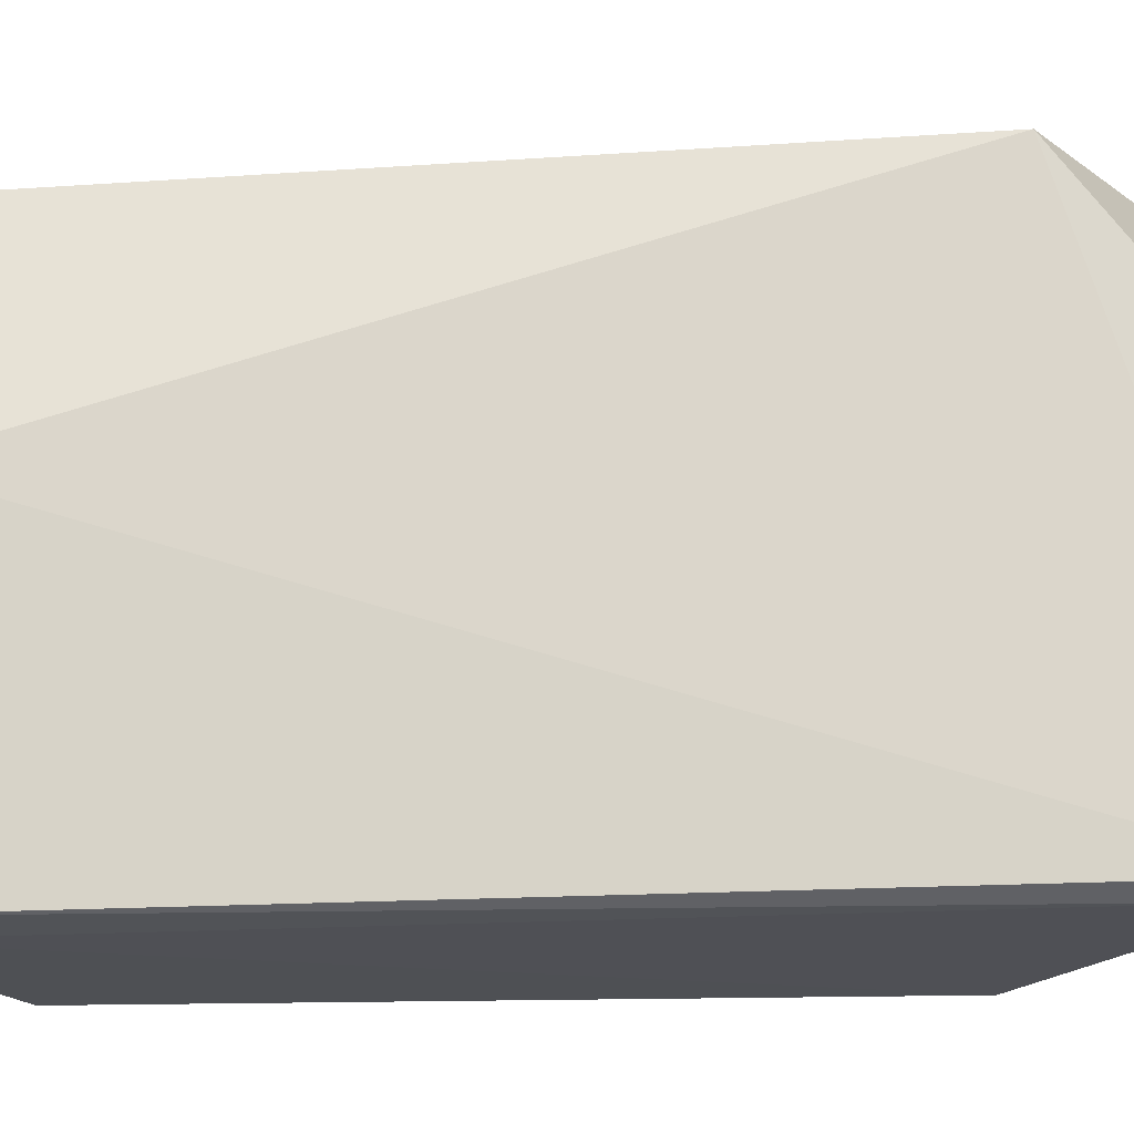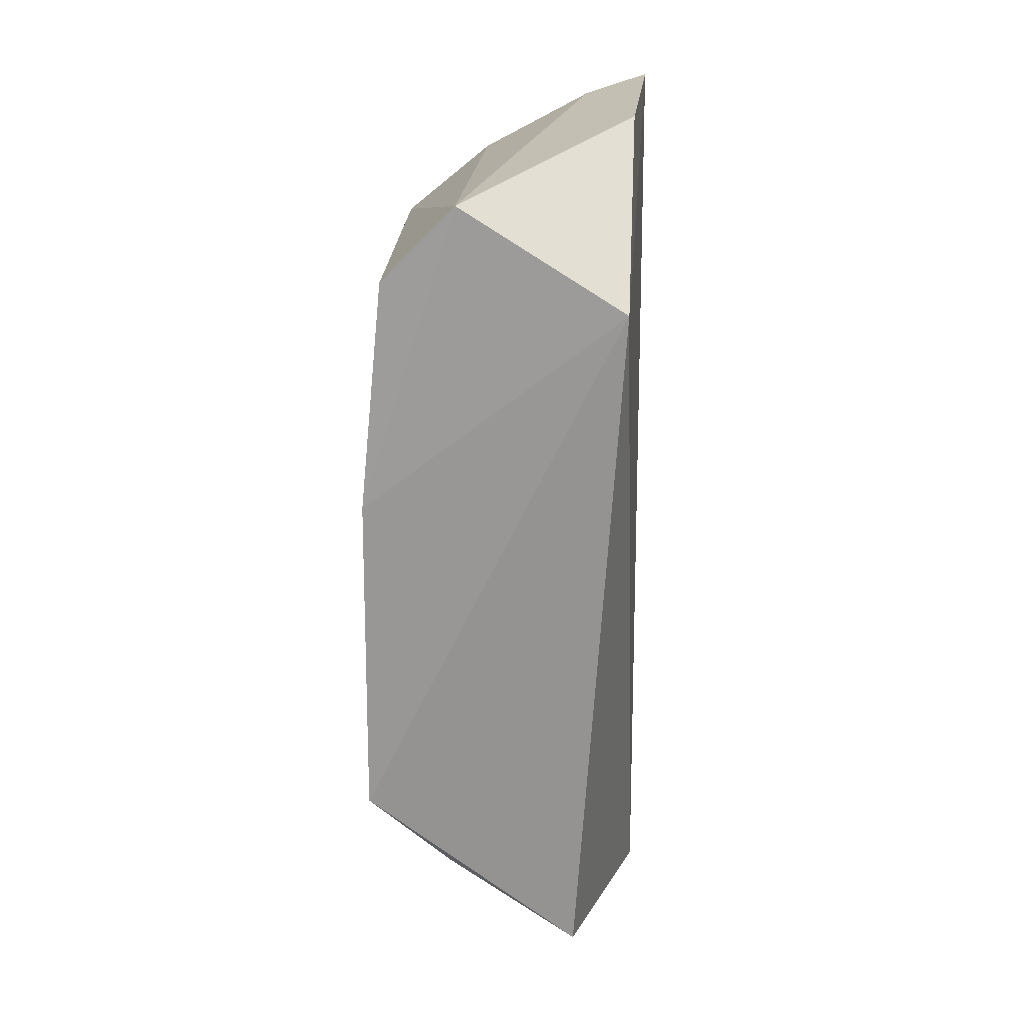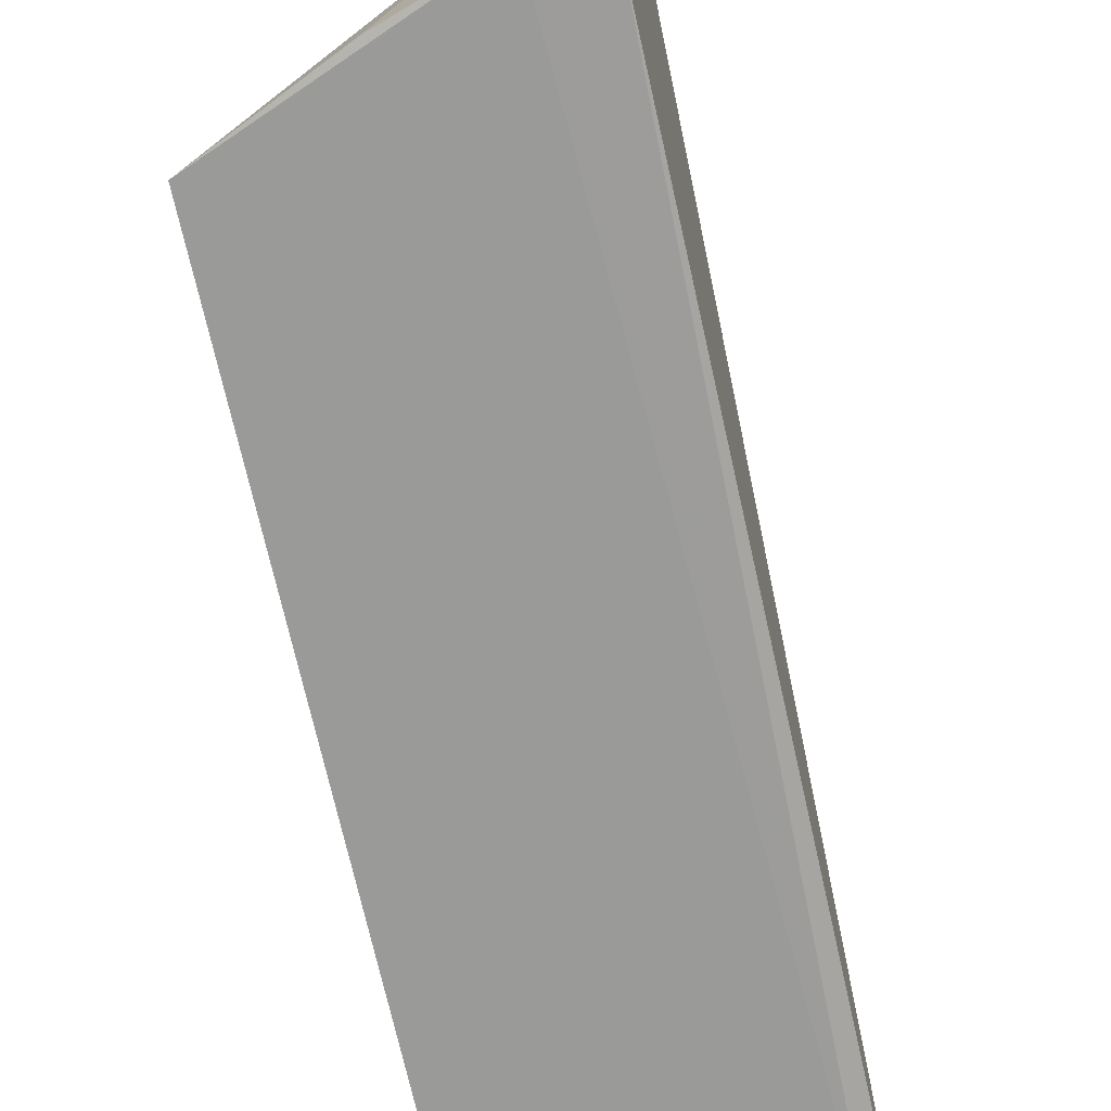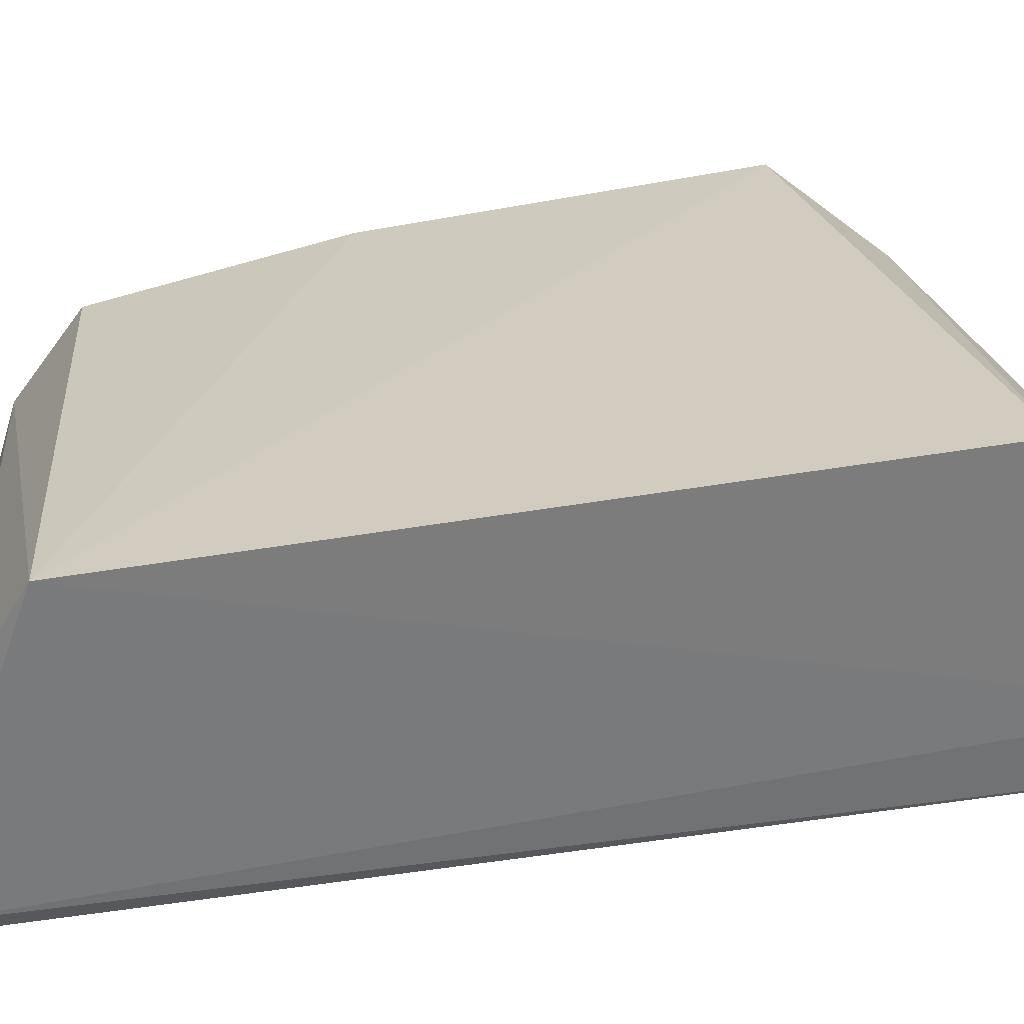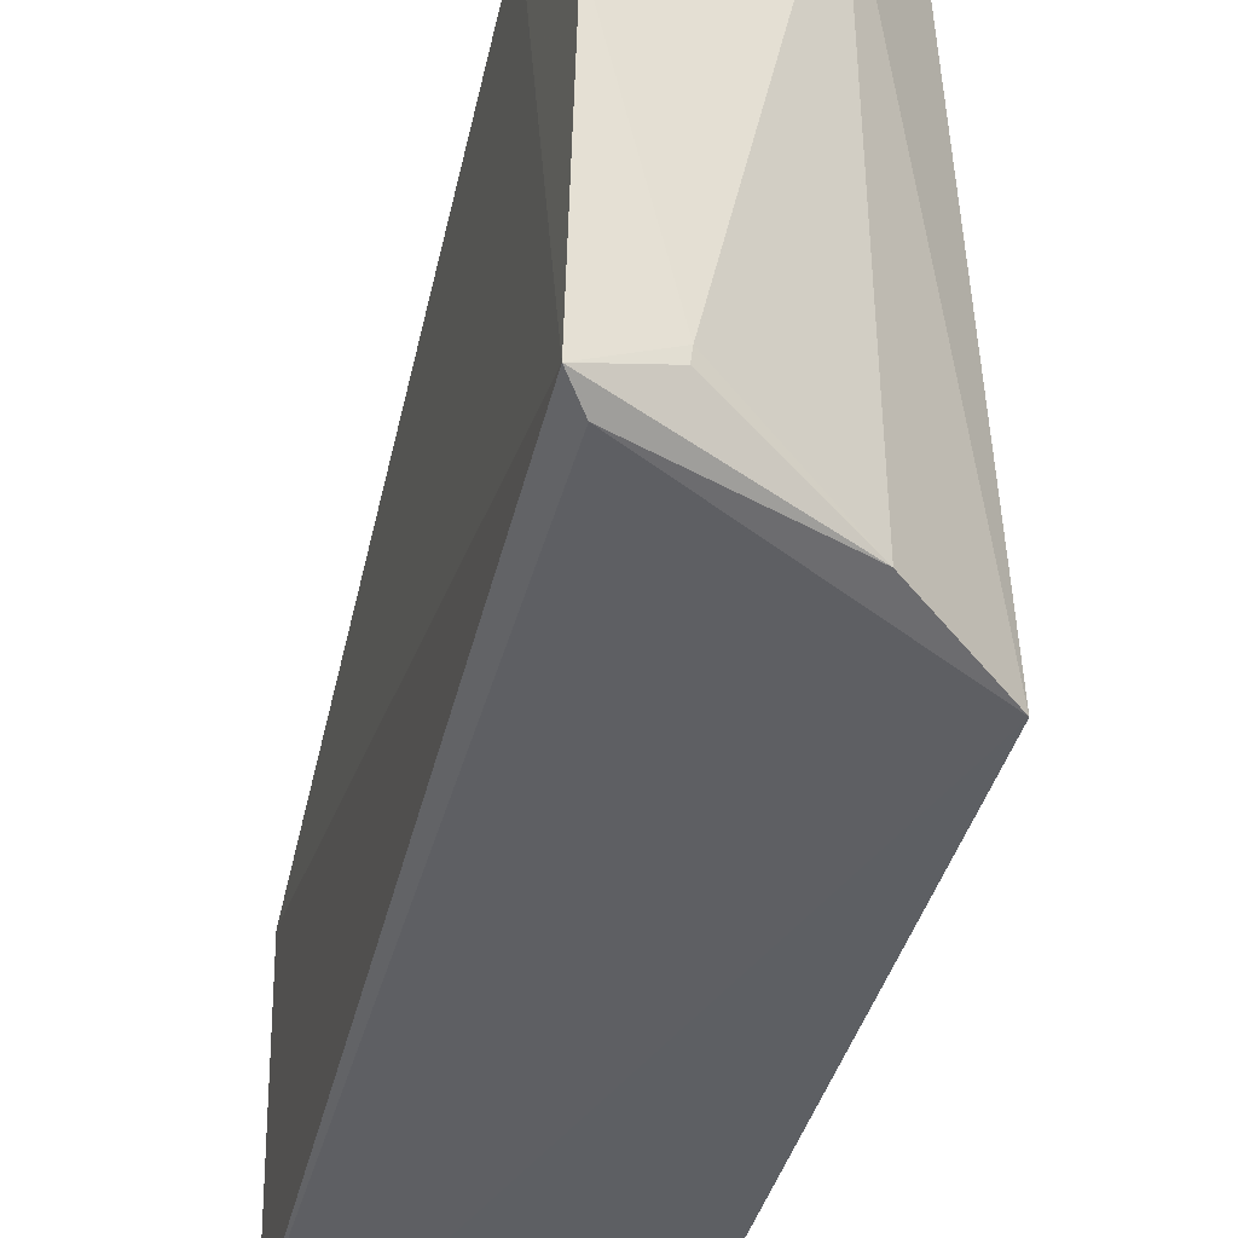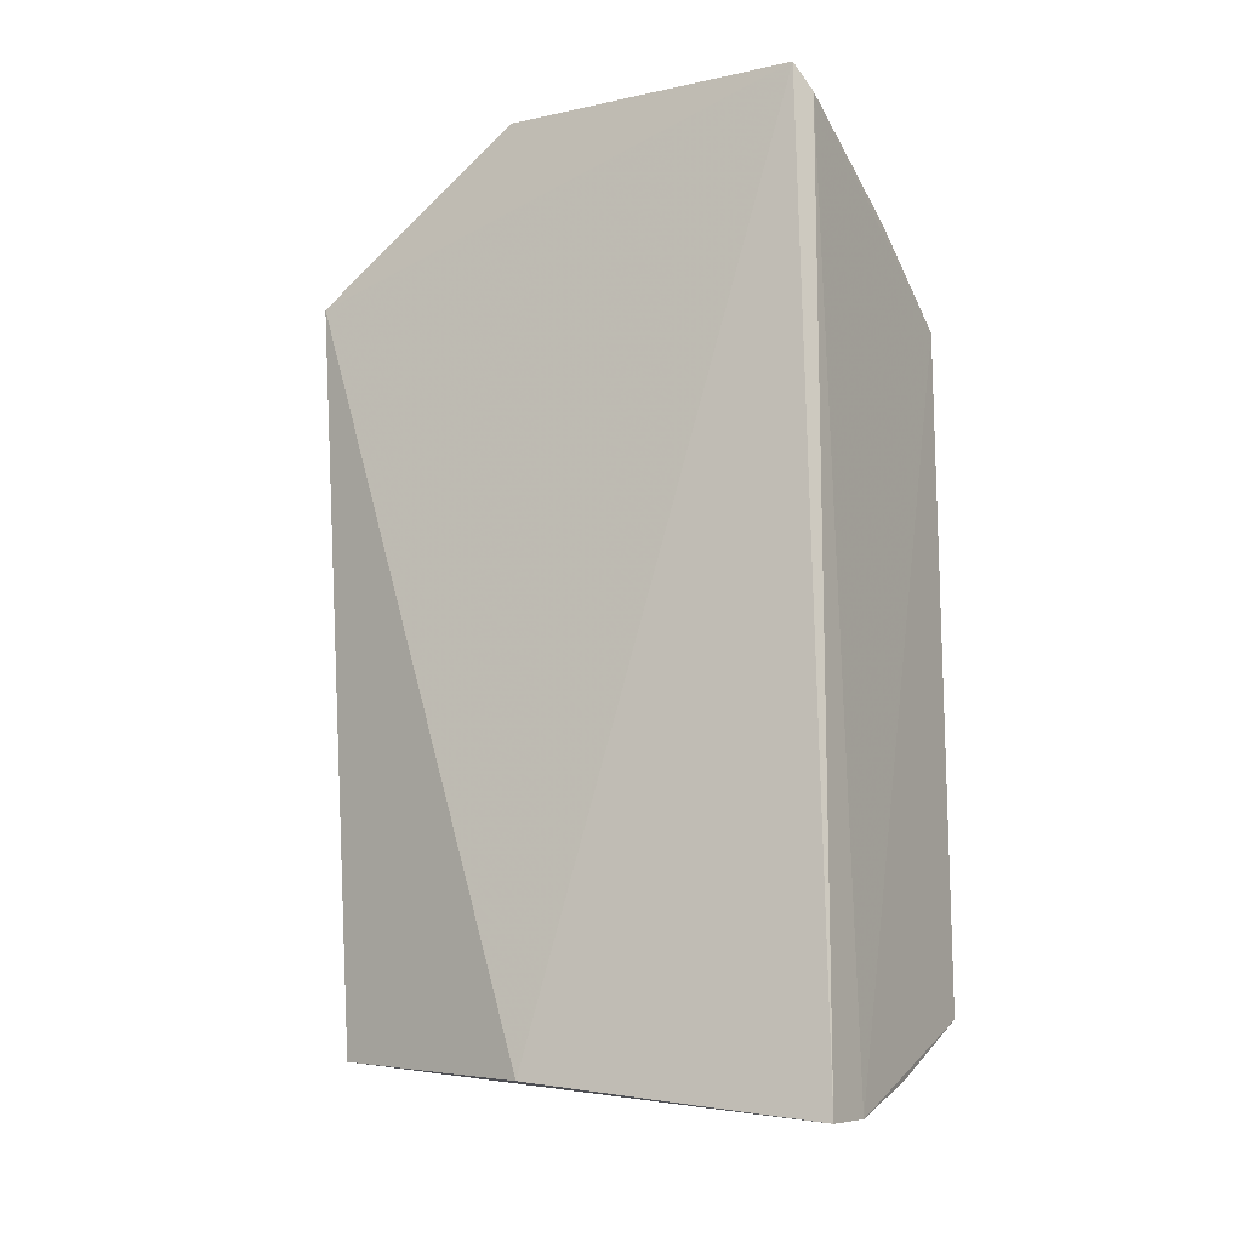
<metadata>
{"format":"obj","ext":"obj","renderer":"f3d","projection":"perspective","resolution":1024,"background":"white","views":[{"elev":-16.0,"azim":-88.2,"up":"+Y"},{"elev":21.7,"azim":-175.4,"up":"+Z"},{"elev":-68.8,"azim":-167.5,"up":"+Y"},{"elev":-61.4,"azim":99.7,"up":"+Y"},{"elev":-39.1,"azim":-13.4,"up":"+Y"},{"elev":-11.7,"azim":-63.9,"up":"+Z"}]}
</metadata>
<code>
v -0.1019 -0.1613 0.1272
v -0.104 -0.1636 -0.1886
v -0.1091 0.09543 -0.1196
v -0.2348 0.08723 0.1349
v -0.2367 -0.1473 0.2087
v -0.2408 -0.0202 -0.2152
v -0.1203 0.08865 0.1484
v -0.2096 -0.1592 -0.2301
v -0.2127 0.07967 -0.2067
v -0.1102 0.09481 0.03954
v -0.1556 0.08848 0.1846
v -0.2281 -0.1532 0.1974
v -0.2357 -0.1565 -0.2316
v -0.1487 0.08257 -0.1605
v -0.1635 -0.1603 -0.2151
v -0.1478 -0.1546 0.1661
v -0.2335 -0.009125 0.2088
v -0.2359 -0.1266 -0.2284
v -0.1216 0.09258 -0.1315
v -0.2044 -0.1269 0.2003
v -0.2051 -0.1333 0.2
f 1 2 3
f 6 5 4
f 8 2 1
f 9 6 4
f 9 4 3
f 10 7 1
f 10 1 3
f 10 3 4
f 11 1 7
f 11 10 4
f 11 7 10
f 12 8 1
f 13 5 6
f 13 9 8
f 13 12 5
f 13 8 12
f 14 3 2
f 14 2 9
f 15 9 2
f 15 2 8
f 15 8 9
f 16 1 11
f 16 12 1
f 16 5 12
f 17 11 4
f 17 4 5
f 18 13 6
f 18 6 9
f 18 9 13
f 19 14 9
f 19 9 3
f 19 3 14
f 20 16 11
f 20 17 5
f 20 11 17
f 21 20 5
f 21 5 16
f 21 16 20

</code>
